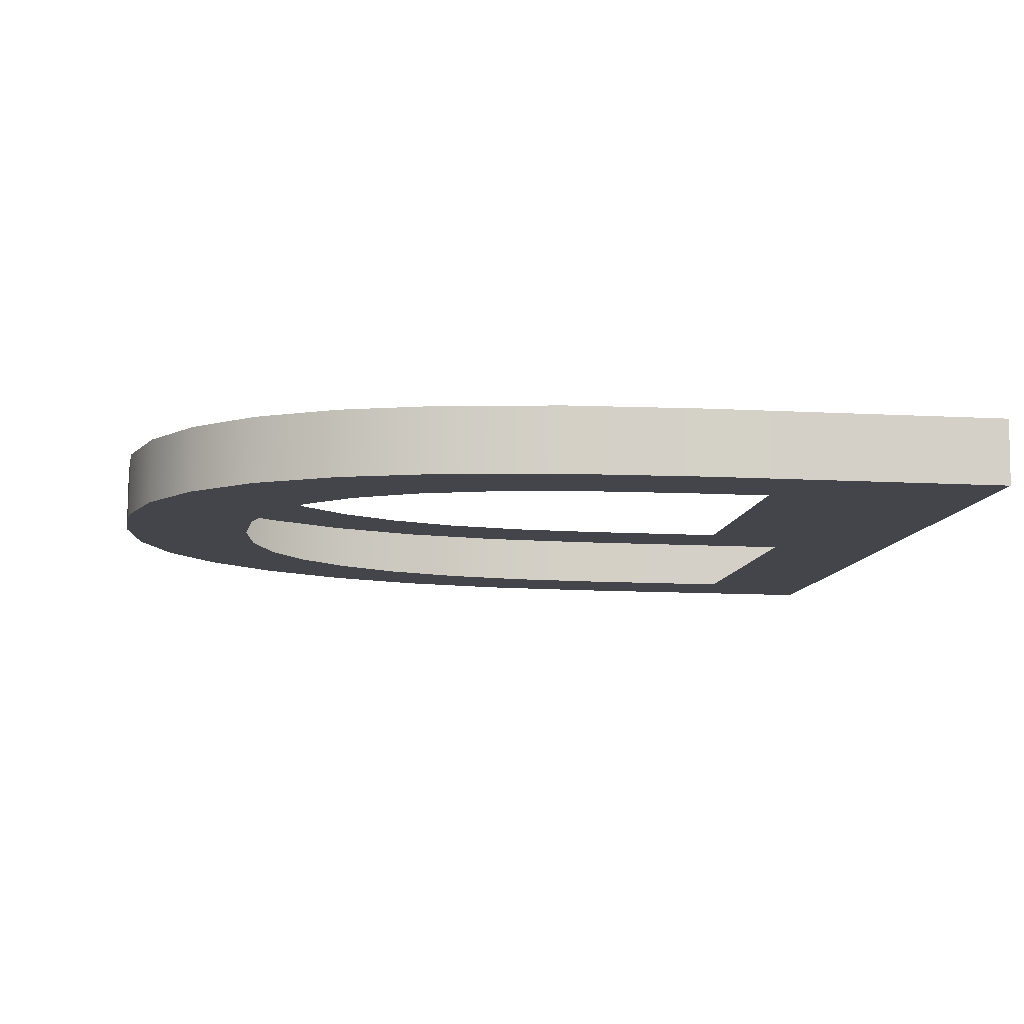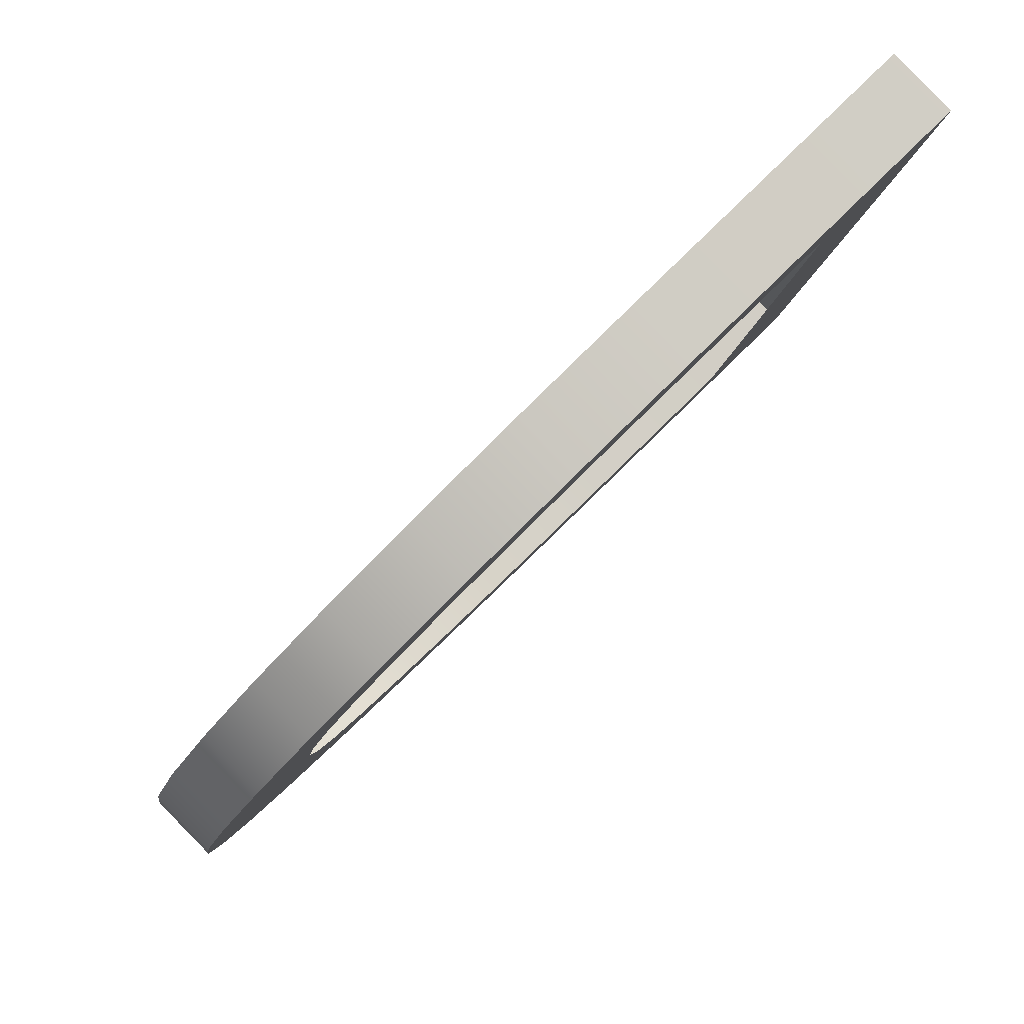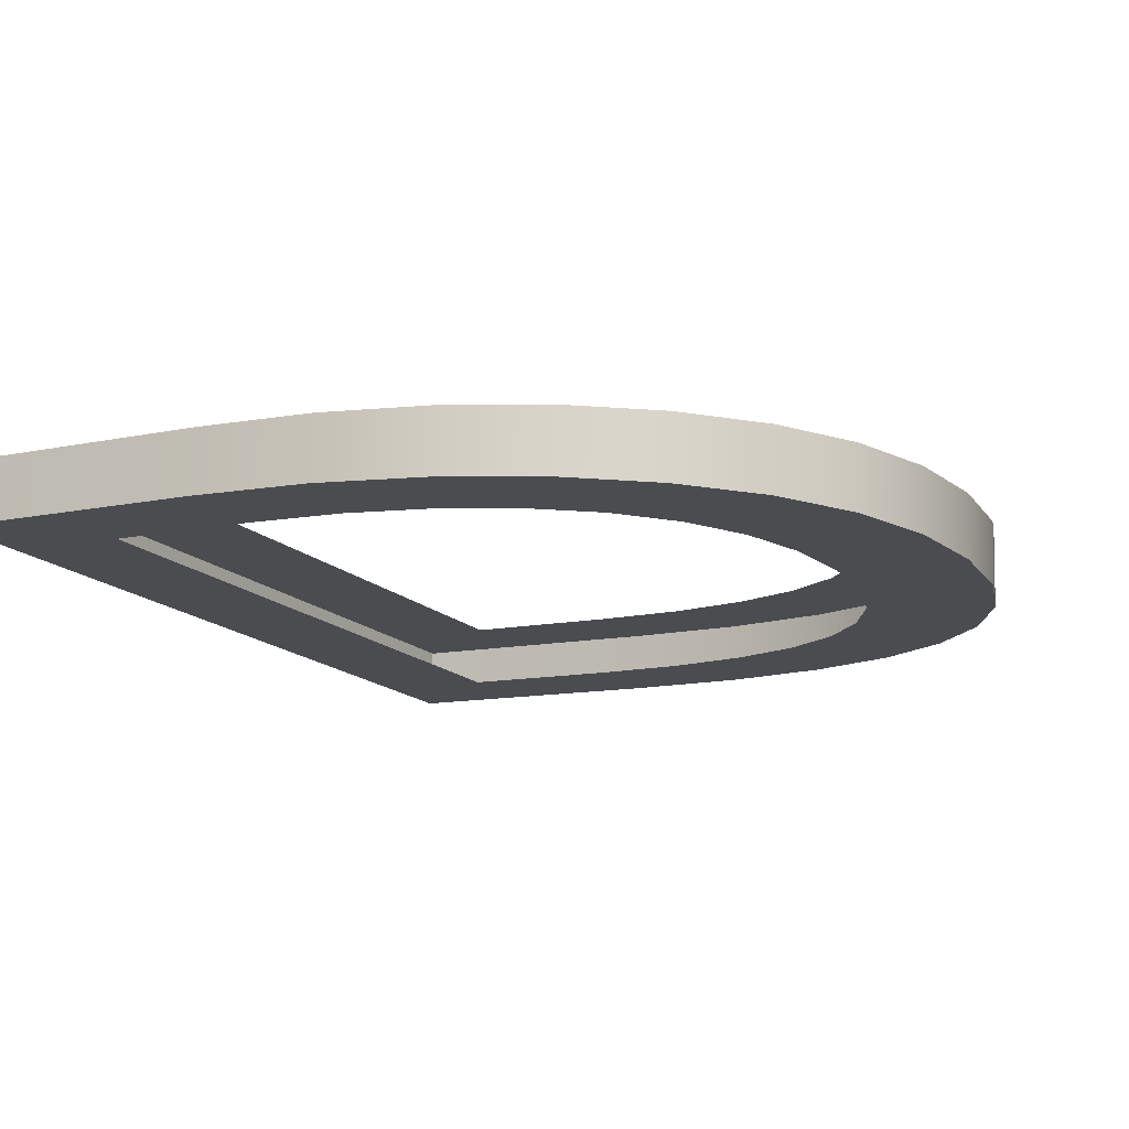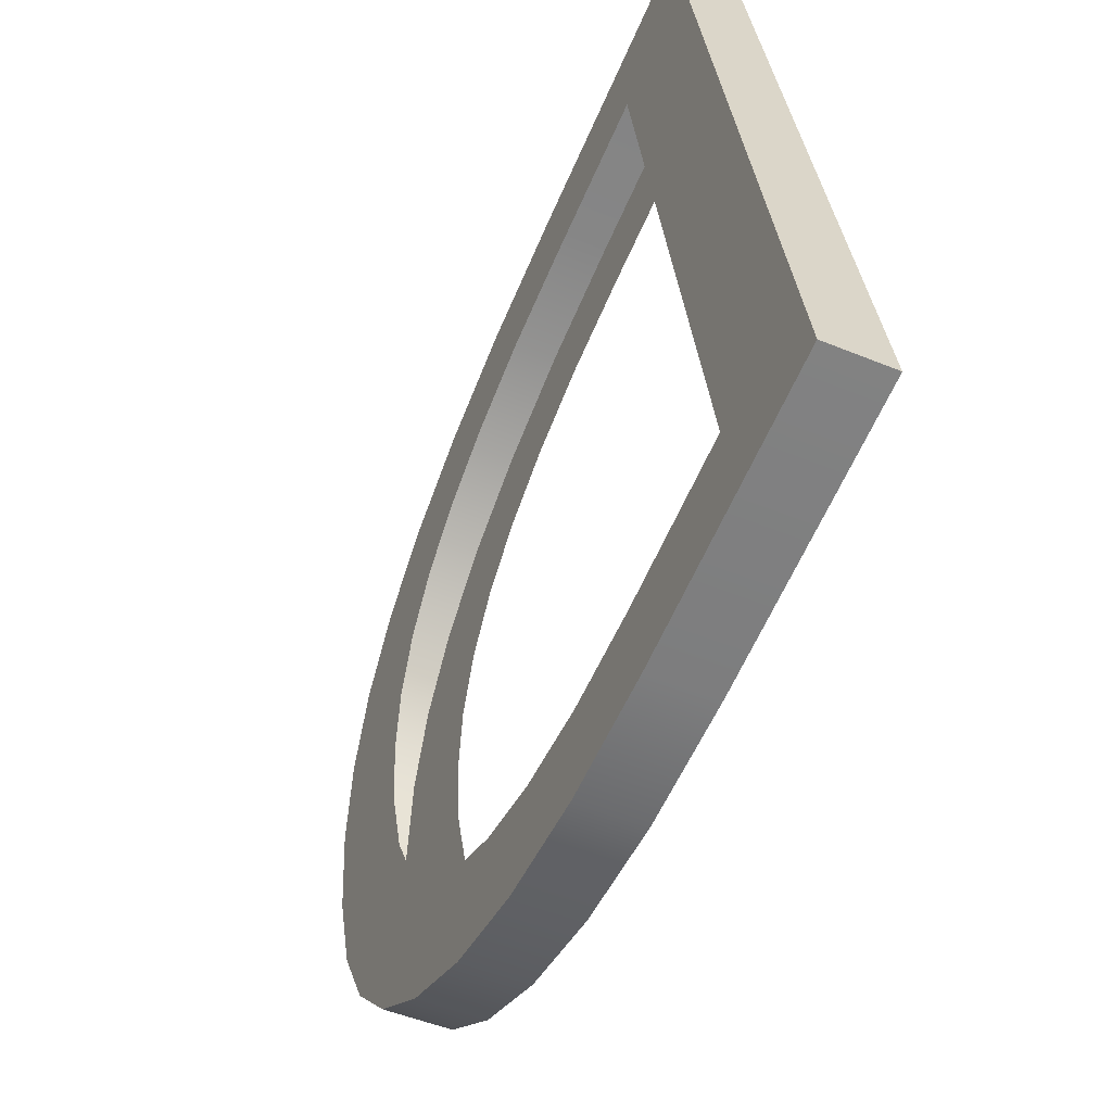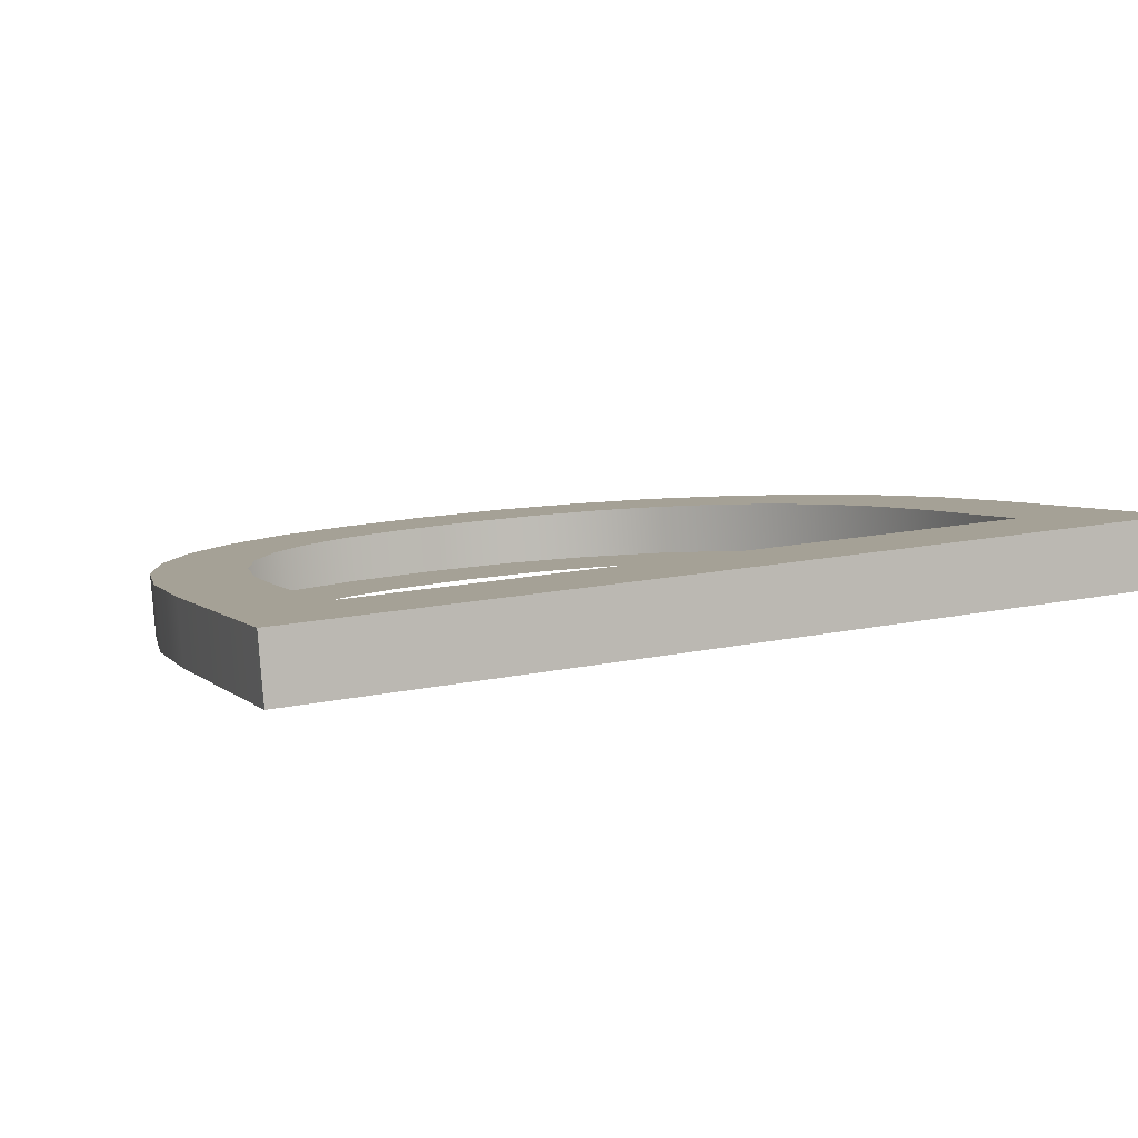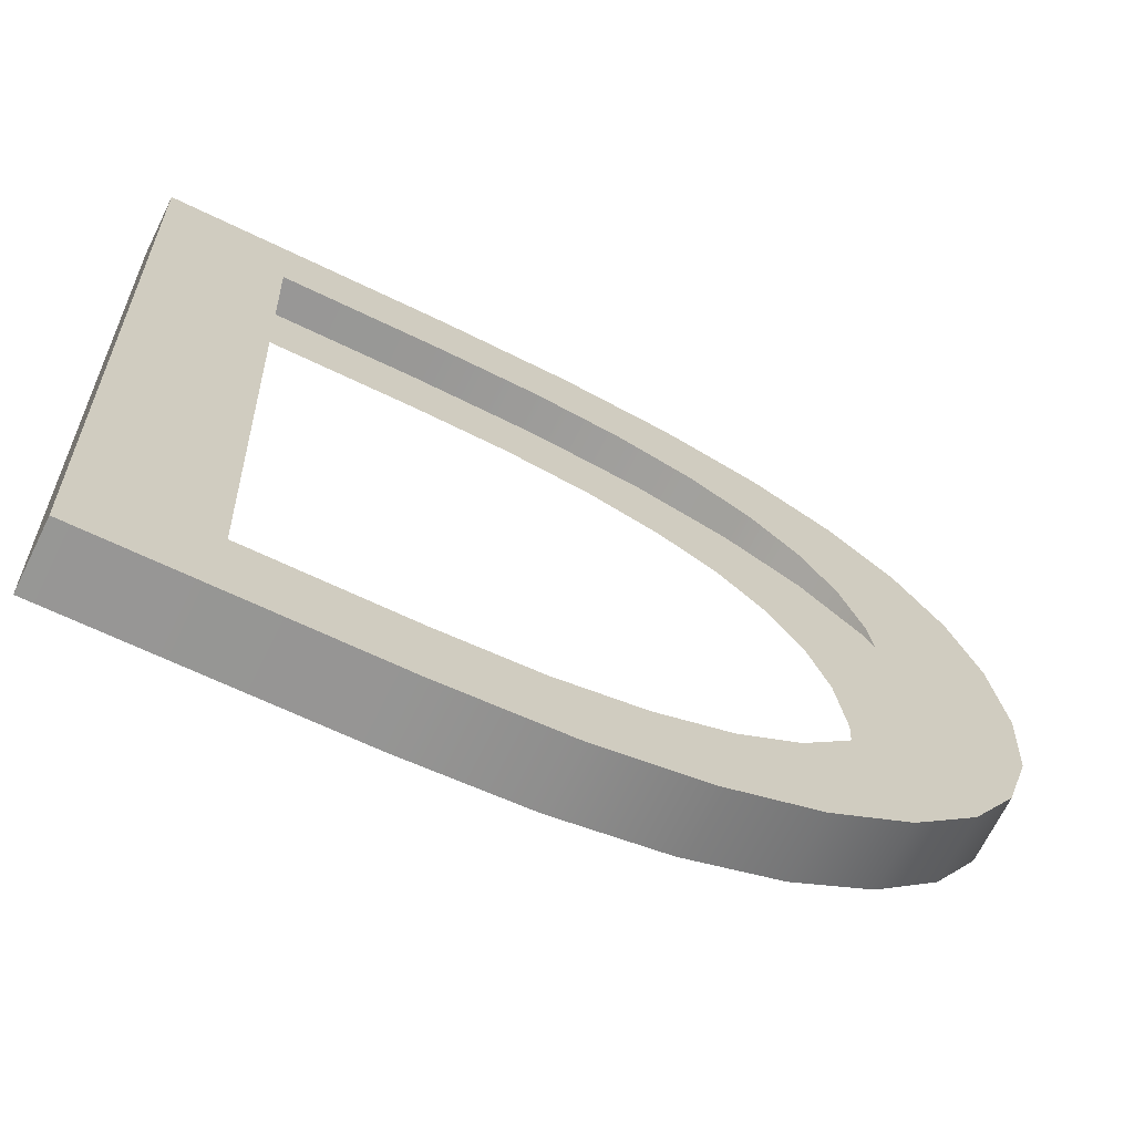
<metadata>
{"format":"obj","ext":"obj","renderer":"f3d","projection":"perspective","resolution":1024,"background":"white","views":[{"elev":-14.0,"azim":173.5,"up":"+Z"},{"elev":79.9,"azim":135.5,"up":"+Y"},{"elev":-10.9,"azim":28.7,"up":"+Z"},{"elev":-62.3,"azim":-113.7,"up":"+Y"},{"elev":4.4,"azim":-111.7,"up":"+Z"},{"elev":-63.6,"azim":-26.4,"up":"+Y"}]}
</metadata>
<code>
o #ID1511
v -0.1408 0.4489 0.4153
v -0.1393 0.4478 0.4154
v -0.1408 0.4386 0.4162
v -0.1373 0.4489 0.4153
v -0.1373 0.4478 0.4154
v -0.1361 0.4478 0.4154
v -0.1357 0.4488 0.4153
v -0.135 0.4476 0.4154
v -0.1343 0.4486 0.4153
v -0.1341 0.4473 0.4154
v -0.1332 0.4482 0.4154
v -0.1334 0.4468 0.4155
v -0.1328 0.4463 0.4155
v -0.1322 0.4477 0.4154
v -0.1324 0.4456 0.4156
v -0.1322 0.4448 0.4156
v -0.1315 0.447 0.4155
v -0.1321 0.4439 0.4157
v -0.1316 0.4408 0.416
v -0.131 0.4417 0.4159
v -0.131 0.4461 0.4155
v -0.1306 0.4428 0.4158
v -0.1306 0.4451 0.4156
v -0.1305 0.4439 0.4157
v -0.1393 0.4397 0.4161
v -0.1374 0.4386 0.4162
v -0.1374 0.4397 0.4161
v -0.1359 0.4387 0.4161
v -0.1362 0.4398 0.4161
v -0.1352 0.44 0.416
v -0.1346 0.439 0.4161
v -0.1343 0.4403 0.416
v -0.1334 0.4394 0.4161
v -0.1335 0.4408 0.416
v -0.1329 0.4414 0.4159
v -0.1324 0.4401 0.416
v -0.1325 0.4421 0.4159
v -0.1322 0.4429 0.4158
v -0.1321 0.4439 0.4157
v -0.1322 0.4429 0.4158
v -0.1316 0.4408 0.416
v -0.1324 0.4401 0.416
v -0.1325 0.4421 0.4159
v -0.1329 0.4414 0.4159
v -0.1334 0.4394 0.4161
v -0.1335 0.4408 0.416
v -0.1343 0.4403 0.416
v -0.1346 0.439 0.4161
v -0.1352 0.44 0.416
v -0.1359 0.4387 0.4161
v -0.1362 0.4398 0.4161
v -0.1374 0.4397 0.4161
v -0.1374 0.4386 0.4162
v -0.1393 0.4397 0.4161
v -0.1393 0.4478 0.4154
v -0.1408 0.4386 0.4162
v -0.1305 0.4439 0.4157
v -0.1306 0.4451 0.4156
v -0.1306 0.4428 0.4158
v -0.131 0.4461 0.4155
v -0.131 0.4417 0.4159
v -0.1315 0.447 0.4155
v -0.1322 0.4448 0.4156
v -0.1322 0.4477 0.4154
v -0.1324 0.4456 0.4156
v -0.1328 0.4463 0.4155
v -0.1332 0.4482 0.4154
v -0.1334 0.4468 0.4155
v -0.1341 0.4473 0.4154
v -0.1343 0.4486 0.4153
v -0.135 0.4476 0.4154
v -0.1357 0.4488 0.4153
v -0.1361 0.4478 0.4154
v -0.1373 0.4489 0.4153
v -0.1373 0.4478 0.4154
v -0.1408 0.4489 0.4153
v -0.1408 0.449 0.4161
v -0.1408 0.4386 0.4162
v -0.1408 0.4387 0.4169
v -0.1408 0.4489 0.4153
v -0.1408 0.4489 0.4153
v -0.1408 0.449 0.4161
v -0.1408 0.4386 0.4162
v -0.1408 0.4387 0.4169
v -0.1408 0.449 0.4161
v -0.1373 0.4489 0.4153
v -0.1408 0.4489 0.4153
v -0.1373 0.449 0.4161
v -0.1373 0.449 0.4161
v -0.1408 0.449 0.4161
v -0.1373 0.4489 0.4153
v -0.1408 0.4489 0.4153
v -0.1357 0.4488 0.4153
v -0.1357 0.4489 0.4161
v -0.1357 0.4489 0.4161
v -0.1357 0.4488 0.4153
v -0.1343 0.4486 0.4153
v -0.1343 0.4487 0.4161
v -0.1343 0.4487 0.4161
v -0.1343 0.4486 0.4153
v -0.1332 0.4482 0.4154
v -0.1332 0.4483 0.4161
v -0.1332 0.4483 0.4161
v -0.1332 0.4482 0.4154
v -0.1322 0.4477 0.4154
v -0.1322 0.4477 0.4162
v -0.1322 0.4477 0.4162
v -0.1322 0.4477 0.4154
v -0.1315 0.447 0.4162
v -0.1315 0.447 0.4155
v -0.1315 0.447 0.4162
v -0.1315 0.447 0.4155
v -0.131 0.4462 0.4163
v -0.131 0.4461 0.4155
v -0.131 0.4462 0.4163
v -0.131 0.4461 0.4155
v -0.1306 0.4451 0.4164
v -0.1306 0.4451 0.4156
v -0.1306 0.4451 0.4164
v -0.1306 0.4451 0.4156
v -0.1305 0.444 0.4165
v -0.1305 0.4439 0.4157
v -0.1305 0.444 0.4165
v -0.1305 0.4439 0.4157
v -0.1306 0.4428 0.4166
v -0.1306 0.4428 0.4158
v -0.1306 0.4428 0.4166
v -0.1306 0.4428 0.4158
v -0.131 0.4418 0.4167
v -0.131 0.4417 0.4159
v -0.131 0.4418 0.4167
v -0.131 0.4417 0.4159
v -0.1316 0.4409 0.4167
v -0.1316 0.4408 0.416
v -0.1316 0.4409 0.4167
v -0.1316 0.4408 0.416
v -0.1324 0.4401 0.4168
v -0.1324 0.4401 0.416
v -0.1324 0.4401 0.4168
v -0.1324 0.4401 0.416
v -0.1334 0.4394 0.4161
v -0.1334 0.4395 0.4169
v -0.1334 0.4395 0.4169
v -0.1334 0.4394 0.4161
v -0.1346 0.439 0.4161
v -0.1346 0.439 0.4169
v -0.1346 0.439 0.4169
v -0.1346 0.439 0.4161
v -0.1359 0.4387 0.4161
v -0.1359 0.4388 0.4169
v -0.1359 0.4388 0.4169
v -0.1359 0.4387 0.4161
v -0.1374 0.4386 0.4162
v -0.1374 0.4387 0.4169
v -0.1374 0.4387 0.4169
v -0.1374 0.4386 0.4162
v -0.1408 0.4386 0.4162
v -0.1408 0.4387 0.4169
v -0.1408 0.4387 0.4169
v -0.1408 0.4386 0.4162
v -0.1408 0.4387 0.4169
v -0.1393 0.4398 0.4168
v -0.1408 0.449 0.4161
v -0.1374 0.4387 0.4169
v -0.1374 0.4398 0.4168
v -0.1359 0.4388 0.4169
v -0.1362 0.4398 0.4168
v -0.1352 0.44 0.4168
v -0.1346 0.439 0.4169
v -0.1343 0.4404 0.4168
v -0.1334 0.4395 0.4169
v -0.1335 0.4408 0.4168
v -0.1329 0.4414 0.4167
v -0.1324 0.4401 0.4168
v -0.1325 0.4422 0.4166
v -0.1322 0.443 0.4166
v -0.1316 0.4409 0.4167
v -0.1321 0.4439 0.4165
v -0.1393 0.4479 0.4162
v -0.1373 0.449 0.4161
v -0.1373 0.4479 0.4162
v -0.1361 0.4478 0.4162
v -0.1357 0.4489 0.4161
v -0.135 0.4476 0.4162
v -0.1343 0.4487 0.4161
v -0.1341 0.4473 0.4162
v -0.1332 0.4483 0.4161
v -0.1334 0.4469 0.4163
v -0.1328 0.4463 0.4163
v -0.1322 0.4477 0.4162
v -0.1324 0.4457 0.4164
v -0.1322 0.4449 0.4164
v -0.1315 0.447 0.4162
v -0.131 0.4418 0.4167
v -0.131 0.4462 0.4163
v -0.1306 0.4428 0.4166
v -0.1306 0.4451 0.4164
v -0.1305 0.444 0.4165
v -0.1305 0.444 0.4165
v -0.1306 0.4428 0.4166
v -0.1306 0.4451 0.4164
v -0.131 0.4462 0.4163
v -0.131 0.4418 0.4167
v -0.1315 0.447 0.4162
v -0.1316 0.4409 0.4167
v -0.1321 0.4439 0.4165
v -0.1322 0.4449 0.4164
v -0.1322 0.4477 0.4162
v -0.1324 0.4457 0.4164
v -0.1328 0.4463 0.4163
v -0.1332 0.4483 0.4161
v -0.1334 0.4469 0.4163
v -0.1341 0.4473 0.4162
v -0.1343 0.4487 0.4161
v -0.135 0.4476 0.4162
v -0.1357 0.4489 0.4161
v -0.1361 0.4478 0.4162
v -0.1373 0.449 0.4161
v -0.1373 0.4479 0.4162
v -0.1393 0.4479 0.4162
v -0.1393 0.4398 0.4168
v -0.1408 0.449 0.4161
v -0.1322 0.443 0.4166
v -0.1324 0.4401 0.4168
v -0.1325 0.4422 0.4166
v -0.1329 0.4414 0.4167
v -0.1334 0.4395 0.4169
v -0.1335 0.4408 0.4168
v -0.1343 0.4404 0.4168
v -0.1346 0.439 0.4169
v -0.1352 0.44 0.4168
v -0.1359 0.4388 0.4169
v -0.1362 0.4398 0.4168
v -0.1374 0.4398 0.4168
v -0.1374 0.4387 0.4169
v -0.1408 0.4387 0.4169
f 1 2 3
f 2 1 4
f 2 4 5
f 5 4 6
f 6 4 7
f 6 7 8
f 8 7 9
f 8 9 10
f 10 9 11
f 10 11 12
f 12 11 13
f 13 11 14
f 13 14 15
f 15 14 16
f 16 14 17
f 16 17 18
f 18 17 19
f 19 17 20
f 20 17 21
f 20 21 22
f 22 21 23
f 22 23 24
f 3 25 26
f 25 3 2
f 26 25 27
f 26 27 28
f 28 27 29
f 28 29 30
f 28 30 31
f 31 30 32
f 31 32 33
f 33 32 34
f 33 34 35
f 33 35 36
f 36 35 37
f 36 37 38
f 36 38 19
f 19 38 18
f 39 40 41
f 41 40 42
f 40 43 42
f 43 44 42
f 42 44 45
f 44 46 45
f 46 47 45
f 45 47 48
f 47 49 48
f 48 49 50
f 49 51 50
f 51 52 50
f 50 52 53
f 52 54 53
f 55 56 54
f 53 54 56
f 57 58 59
f 58 60 59
f 59 60 61
f 60 62 61
f 61 62 41
f 41 62 39
f 39 62 63
f 62 64 63
f 63 64 65
f 65 64 66
f 64 67 66
f 66 67 68
f 68 67 69
f 67 70 69
f 69 70 71
f 70 72 71
f 71 72 73
f 72 74 73
f 73 74 75
f 75 74 55
f 74 76 55
f 56 55 76
f 77 78 79
f 78 77 80
f 81 82 83
f 84 83 82
f 85 86 87
f 86 85 88
f 89 90 91
f 92 91 90
f 88 93 86
f 93 88 94
f 95 89 96
f 91 96 89
f 94 97 93
f 97 94 98
f 99 95 100
f 96 100 95
f 98 101 97
f 101 98 102
f 103 99 104
f 100 104 99
f 102 105 101
f 105 102 106
f 107 103 108
f 104 108 103
f 105 109 110
f 109 105 106
f 107 108 111
f 112 111 108
f 110 113 114
f 113 110 109
f 111 112 115
f 116 115 112
f 114 117 118
f 117 114 113
f 115 116 119
f 120 119 116
f 118 121 122
f 121 118 117
f 119 120 123
f 124 123 120
f 122 125 126
f 125 122 121
f 123 124 127
f 128 127 124
f 126 129 130
f 129 126 125
f 127 128 131
f 132 131 128
f 130 133 134
f 133 130 129
f 131 132 135
f 136 135 132
f 134 137 138
f 137 134 133
f 135 136 139
f 140 139 136
f 137 141 138
f 141 137 142
f 143 139 144
f 140 144 139
f 142 145 141
f 145 142 146
f 147 143 148
f 144 148 143
f 146 149 145
f 149 146 150
f 151 147 152
f 148 152 147
f 150 153 149
f 153 150 154
f 155 151 156
f 152 156 151
f 154 157 153
f 157 154 158
f 159 155 160
f 156 160 155
f 161 162 163
f 162 161 164
f 162 164 165
f 165 164 166
f 165 166 167
f 167 166 168
f 168 166 169
f 168 169 170
f 170 169 171
f 170 171 172
f 172 171 173
f 173 171 174
f 173 174 175
f 175 174 176
f 176 174 177
f 176 177 178
f 163 179 180
f 179 163 162
f 180 179 181
f 180 181 182
f 180 182 183
f 183 182 184
f 183 184 185
f 185 184 186
f 185 186 187
f 187 186 188
f 187 188 189
f 187 189 190
f 190 189 191
f 190 191 192
f 190 192 193
f 193 192 178
f 193 178 177
f 193 177 194
f 193 194 195
f 195 194 196
f 195 196 197
f 197 196 198
f 199 200 201
f 201 200 202
f 200 203 202
f 202 203 204
f 203 205 204
f 205 206 204
f 206 207 204
f 204 207 208
f 207 209 208
f 209 210 208
f 208 210 211
f 210 212 211
f 212 213 211
f 211 213 214
f 213 215 214
f 214 215 216
f 215 217 216
f 216 217 218
f 217 219 218
f 219 220 218
f 221 222 220
f 218 220 222
f 206 205 223
f 205 224 223
f 223 224 225
f 225 224 226
f 224 227 226
f 226 227 228
f 228 227 229
f 227 230 229
f 229 230 231
f 230 232 231
f 231 232 233
f 233 232 234
f 232 235 234
f 234 235 221
f 235 236 221
f 222 221 236

</code>
